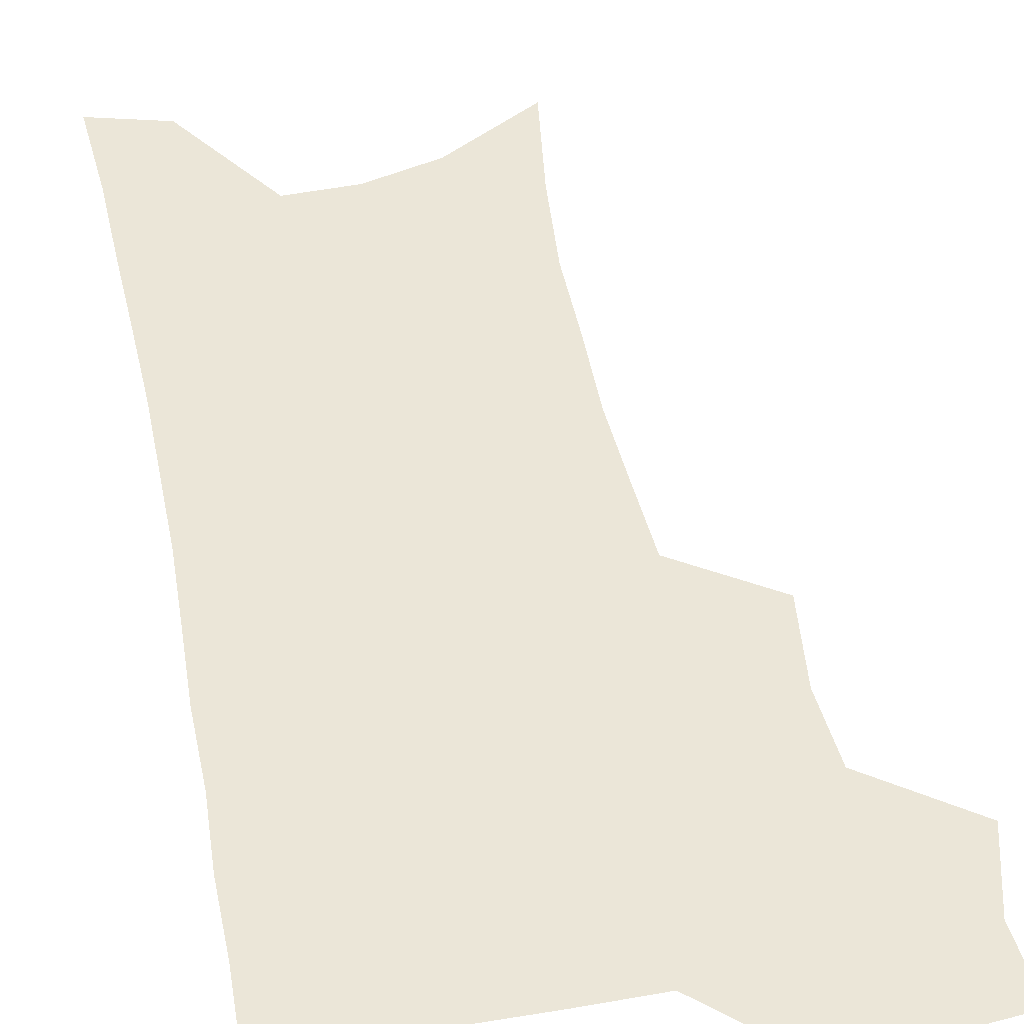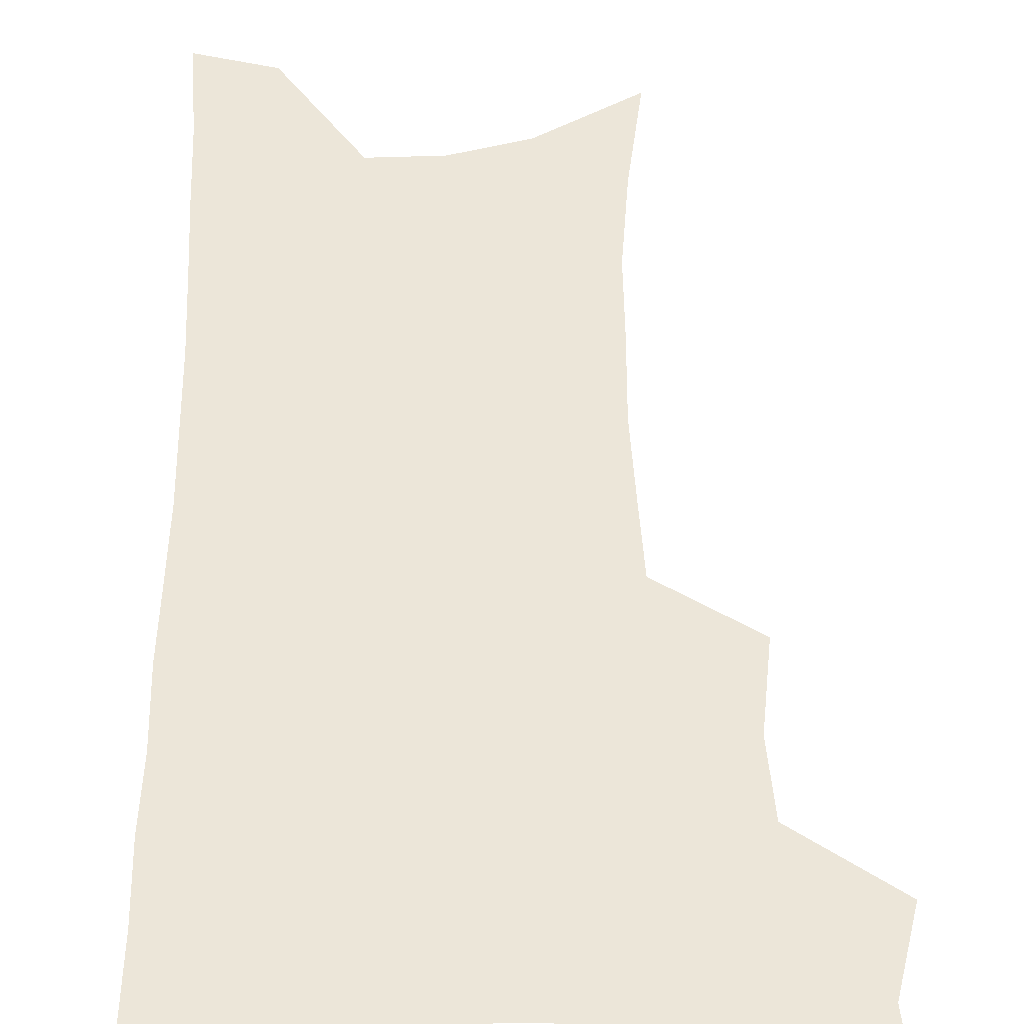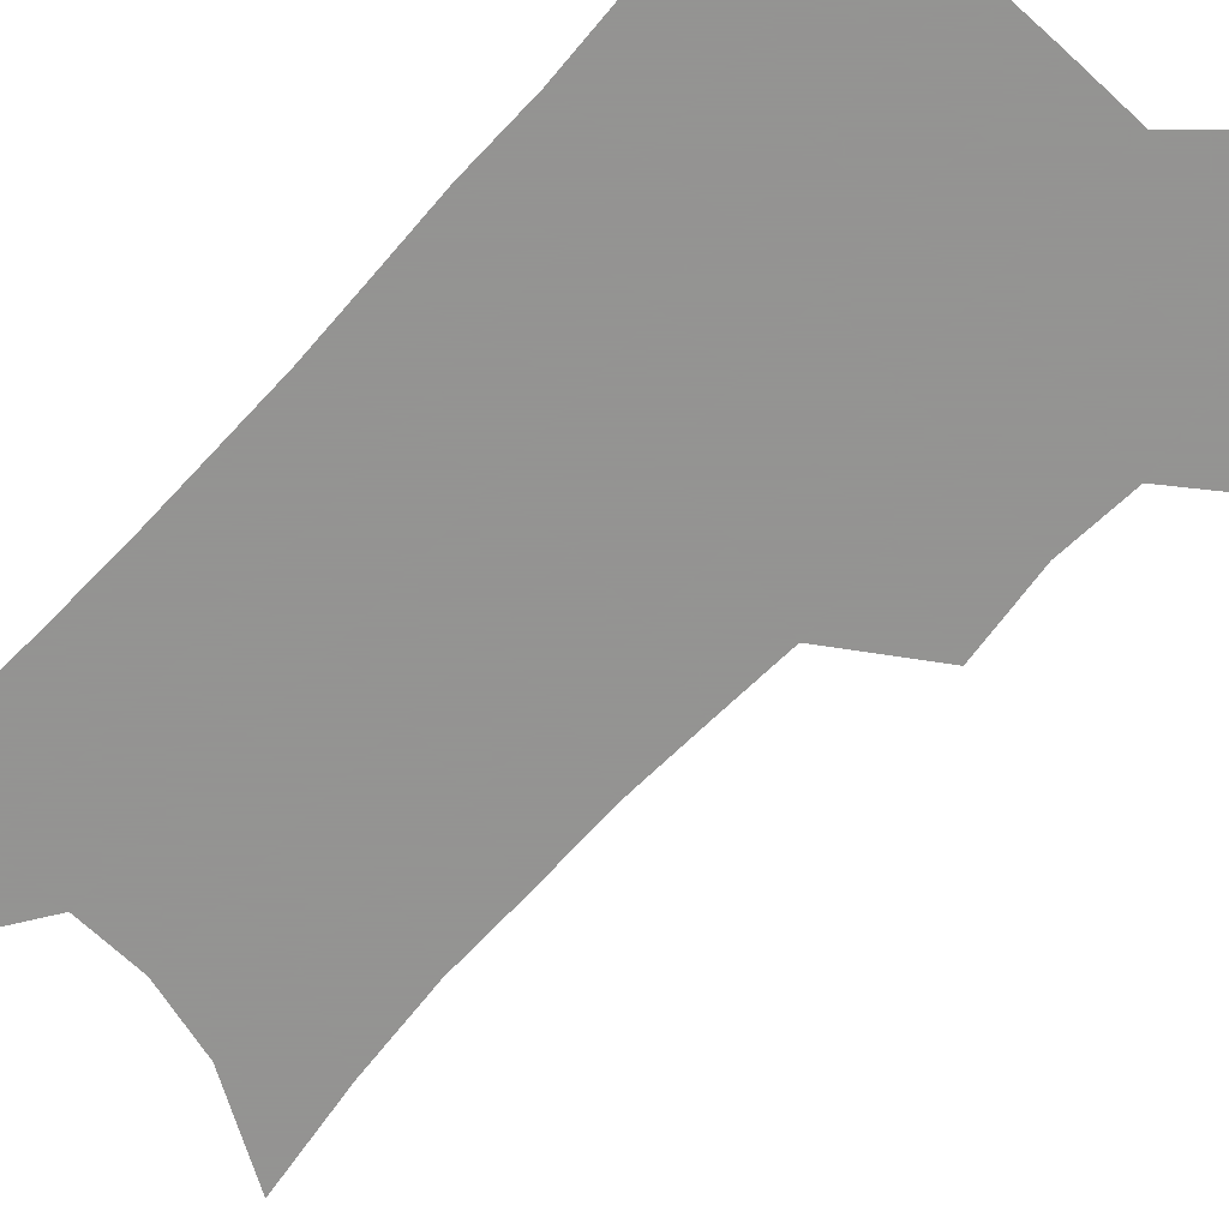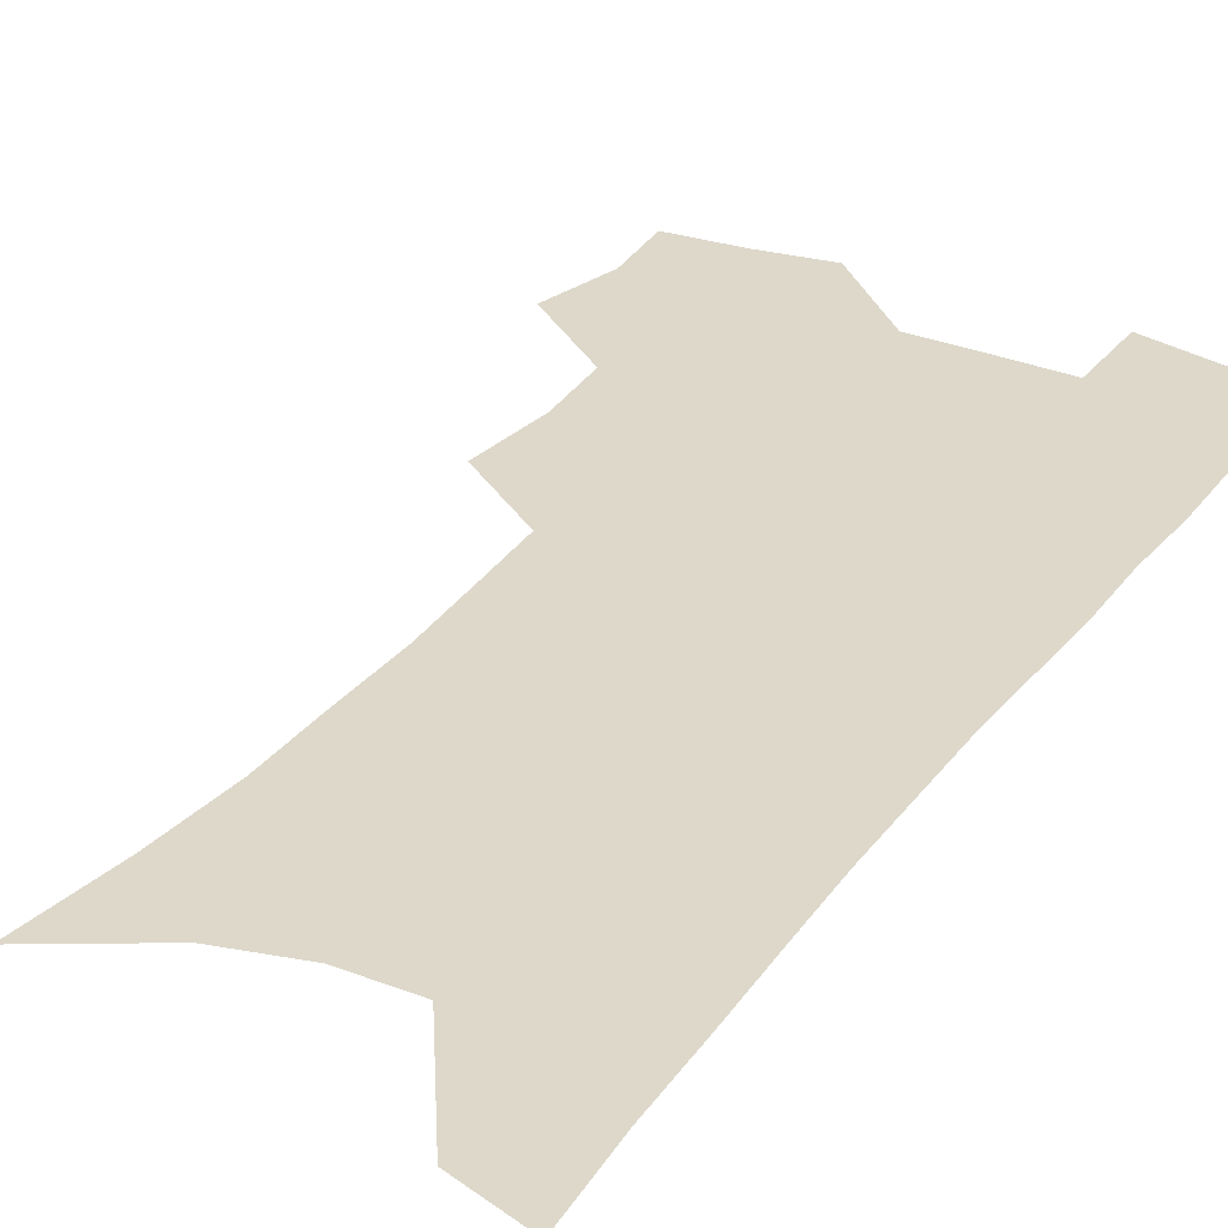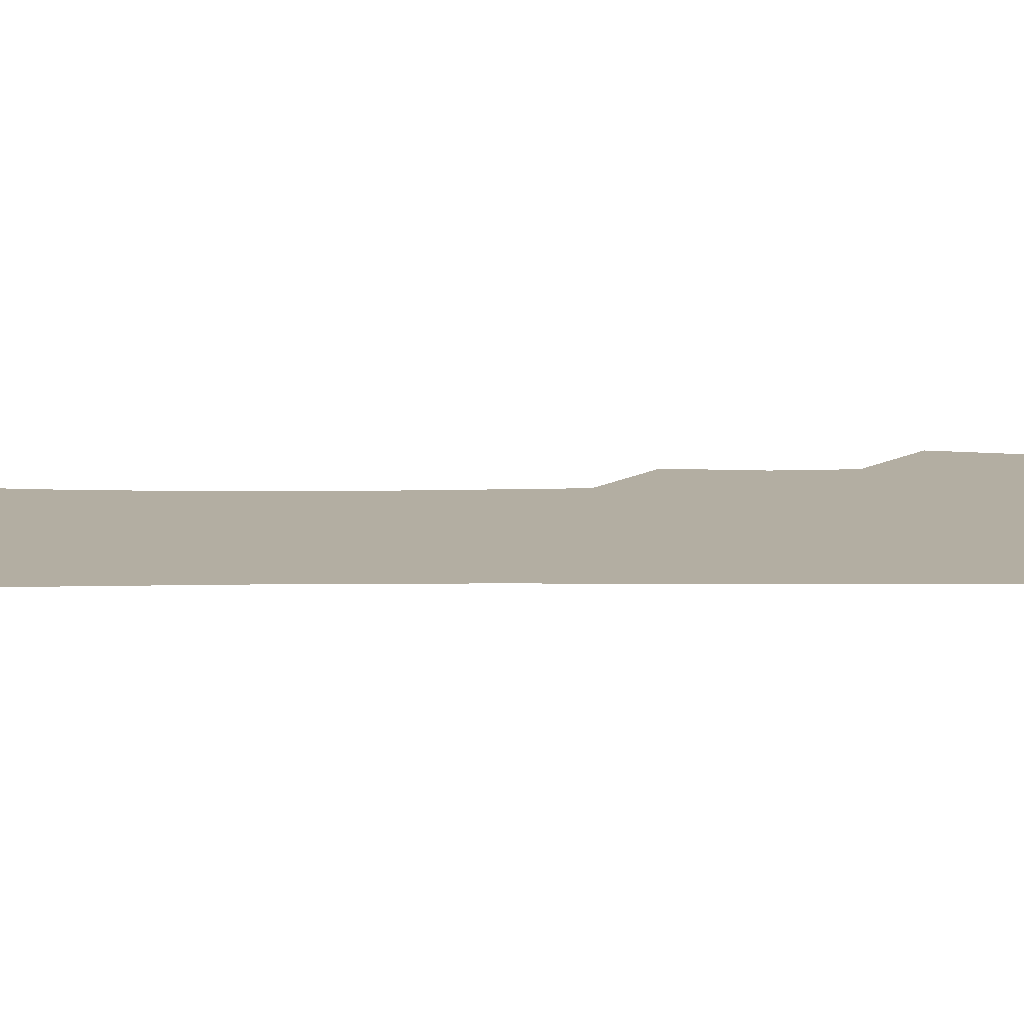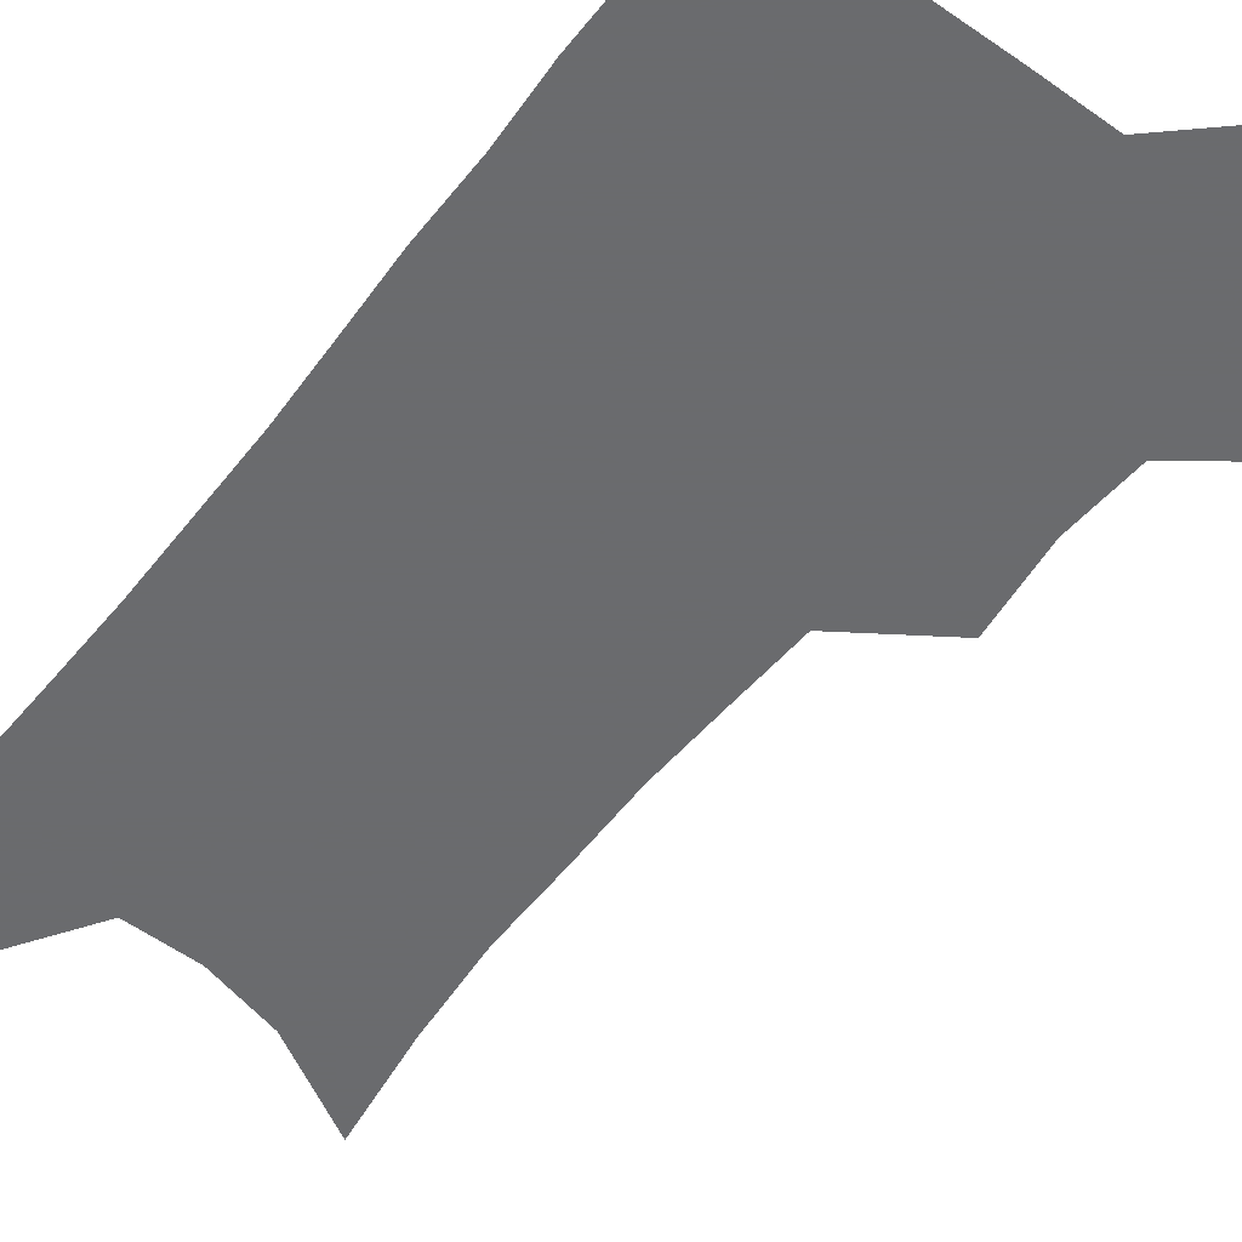
<metadata>
{"format":"obj","ext":"obj","renderer":"f3d","projection":"perspective","resolution":1024,"background":"white","views":[{"elev":46.5,"azim":168.9,"up":"+Z"},{"elev":49.0,"azim":179.4,"up":"+Z"},{"elev":-66.9,"azim":137.5,"up":"+Z"},{"elev":31.0,"azim":30.4,"up":"+Z"},{"elev":10.8,"azim":89.1,"up":"+Z"},{"elev":-53.3,"azim":143.2,"up":"+Z"}]}
</metadata>
<code>
v 477.6 502.3 0
v 485.6 534 0
v 483.2 562.4 0
v 510.8 413.1 0
v 514.8 447.7 0
v 512.7 476.8 0
v 518.7 508.7 0
v 516 536.3 0
v 512.2 565.3 0
v 538.4 180.2 0
v 544.3 223 0
v 547.6 261 0
v 547.5 293.7 0
v 548.1 328.4 0
v 546.6 359.6 0
v 544.9 390.4 0
v 546.8 423.9 0
v 546.1 452.8 0
v 547.1 482.3 0
v 547.2 510.3 0
v 545 538.5 0
v 540.3 570.2 0
v 575.1 202.5 0
v 576.6 239 0
v 576.7 272.3 0
v 576 303.6 0
v 576.3 337.2 0
v 576.1 368.7 0
v 575.6 398.8 0
v 575 427.3 0
v 575 455.8 0
v 575.6 483.8 0
v 576.6 511.2 0
v 574.7 539 0
v 603.4 210.5 0
v 603.2 243.6 0
v 603.2 278.3 0
v 602.9 310.1 0
v 602.5 340.8 0
v 602.4 371.1 0
v 602.5 401.9 0
v 602.8 430.9 0
v 603.1 458.3 0
v 603.1 484.7 0
v 603.4 511.8 0
v 603 539.1 0
v 630.1 211.3 0
v 629.2 247.3 0
v 628.7 279.9 0
v 628.4 311.1 0
v 628.1 342.1 0
v 628.6 369.5 0
v 628.3 402.1 0
v 628.8 430 0
v 628.9 458.1 0
v 630 484.3 0
v 630.3 511.9 0
v 630.8 538.9 0
v 631.1 571.9 0
v 660 166.5 0
v 657.3 206.6 0
v 655.7 242.5 0
v 654.6 276.3 0
v 654.7 307 0
v 653.6 339.7 0
v 654.6 368.2 0
v 656 396.7 0
v 655.2 427.8 0
v 656.4 455.4 0
v 657.2 483 0
v 657.2 511 0
v 658.4 537.9 0
v 661 565.8 0
v 689.3 158.5 0
v 686.7 196.9 0
v 685.8 231.1 0
v 684.5 265.2 0
v 683.4 298.2 0
v 683.3 329.9 0
v 683.1 361.1 0
v 684.1 391.1 0
v 685.2 420.8 0
v 684.8 451.6 0
v 686.2 479.8 0
v 685.8 508.8 0
v 686.6 536.4 0
v 688.6 563.6 0
f 6 7 1
f 1 7 2
f 7 8 2
f 2 8 3
f 8 9 3
f 16 17 4
f 4 17 5
f 17 18 5
f 5 18 6
f 18 19 6
f 6 19 7
f 19 20 7
f 7 20 8
f 20 21 8
f 8 21 9
f 21 22 9
f 10 23 11
f 23 24 11
f 11 24 12
f 24 25 12
f 12 25 13
f 25 26 13
f 13 26 14
f 26 27 14
f 14 27 15
f 27 28 15
f 15 28 16
f 28 29 16
f 16 29 17
f 29 30 17
f 17 30 18
f 30 31 18
f 18 31 19
f 31 32 19
f 19 32 20
f 32 33 20
f 20 33 21
f 33 34 21
f 21 34 22
f 23 35 24
f 35 36 24
f 24 36 25
f 36 37 25
f 25 37 26
f 37 38 26
f 26 38 27
f 38 39 27
f 27 39 28
f 39 40 28
f 28 40 29
f 40 41 29
f 29 41 30
f 41 42 30
f 30 42 31
f 42 43 31
f 31 43 32
f 43 44 32
f 32 44 33
f 44 45 33
f 33 45 34
f 45 46 34
f 35 47 36
f 47 48 36
f 36 48 37
f 48 49 37
f 37 49 38
f 49 50 38
f 38 50 39
f 50 51 39
f 39 51 40
f 51 52 40
f 40 52 41
f 52 53 41
f 41 53 42
f 53 54 42
f 42 54 43
f 54 55 43
f 43 55 44
f 55 56 44
f 44 56 45
f 56 57 45
f 45 57 46
f 57 58 46
f 60 61 47
f 47 61 48
f 61 62 48
f 48 62 49
f 62 63 49
f 49 63 50
f 63 64 50
f 50 64 51
f 64 65 51
f 51 65 52
f 65 66 52
f 52 66 53
f 66 67 53
f 53 67 54
f 67 68 54
f 54 68 55
f 68 69 55
f 55 69 56
f 69 70 56
f 56 70 57
f 70 71 57
f 57 71 58
f 71 72 58
f 58 72 59
f 72 73 59
f 60 74 61
f 74 75 61
f 61 75 62
f 75 76 62
f 62 76 63
f 76 77 63
f 63 77 64
f 77 78 64
f 64 78 65
f 78 79 65
f 65 79 66
f 79 80 66
f 66 80 67
f 80 81 67
f 67 81 68
f 81 82 68
f 68 82 69
f 82 83 69
f 69 83 70
f 83 84 70
f 70 84 71
f 84 85 71
f 71 85 72
f 85 86 72
f 72 86 73
f 86 87 73

</code>
